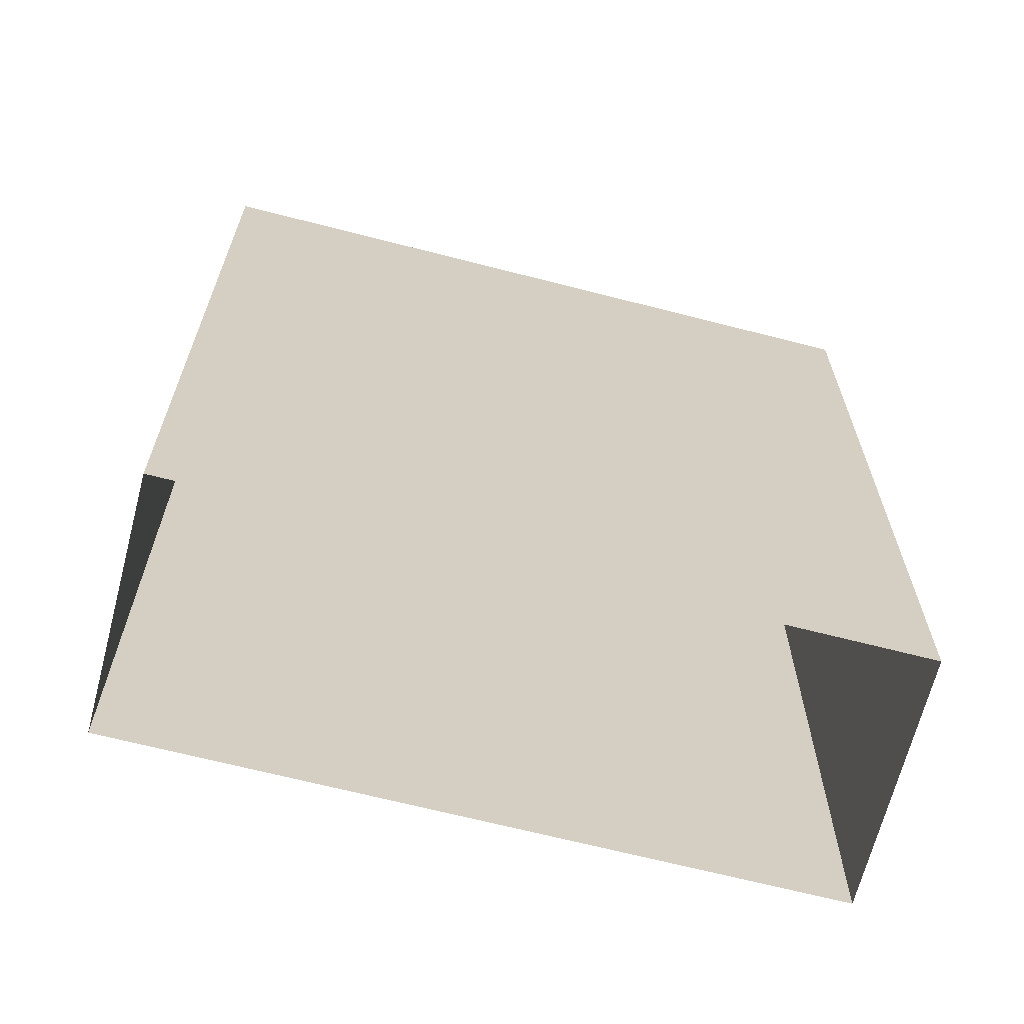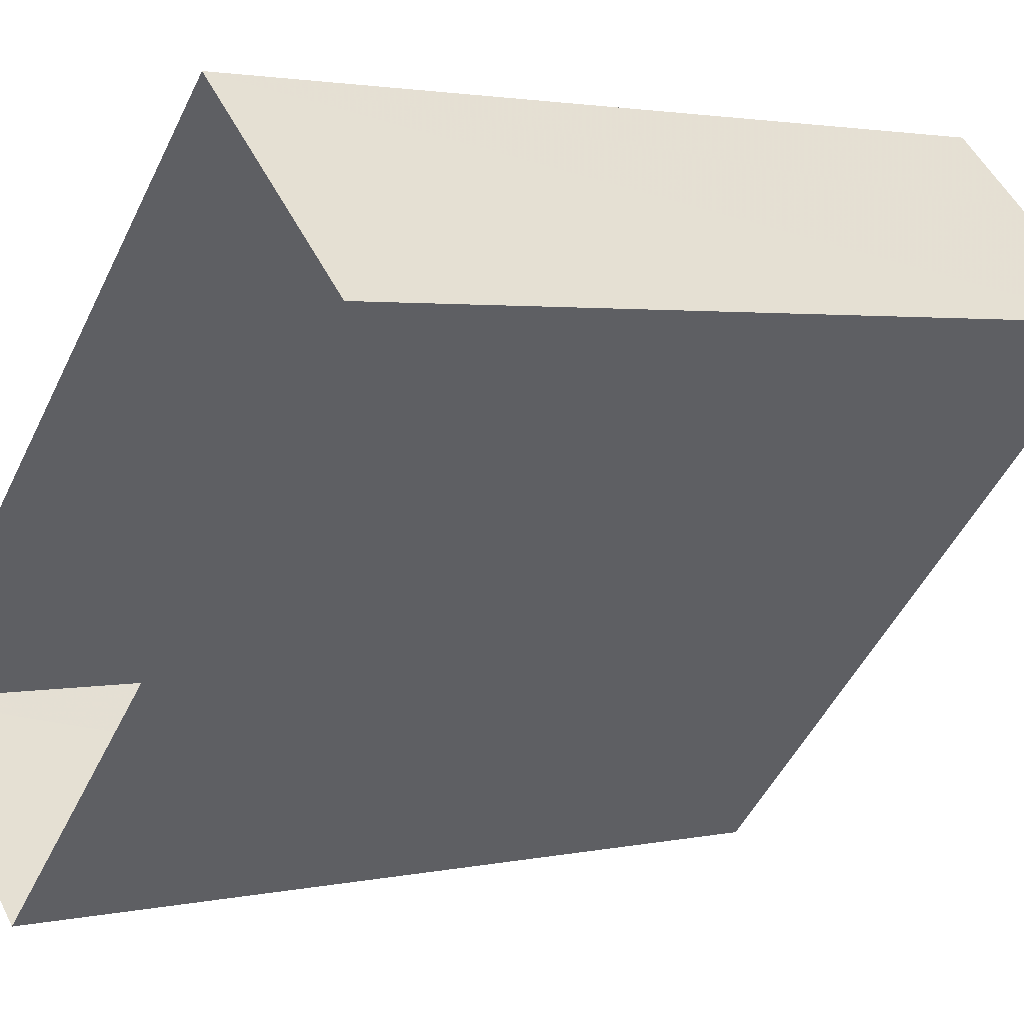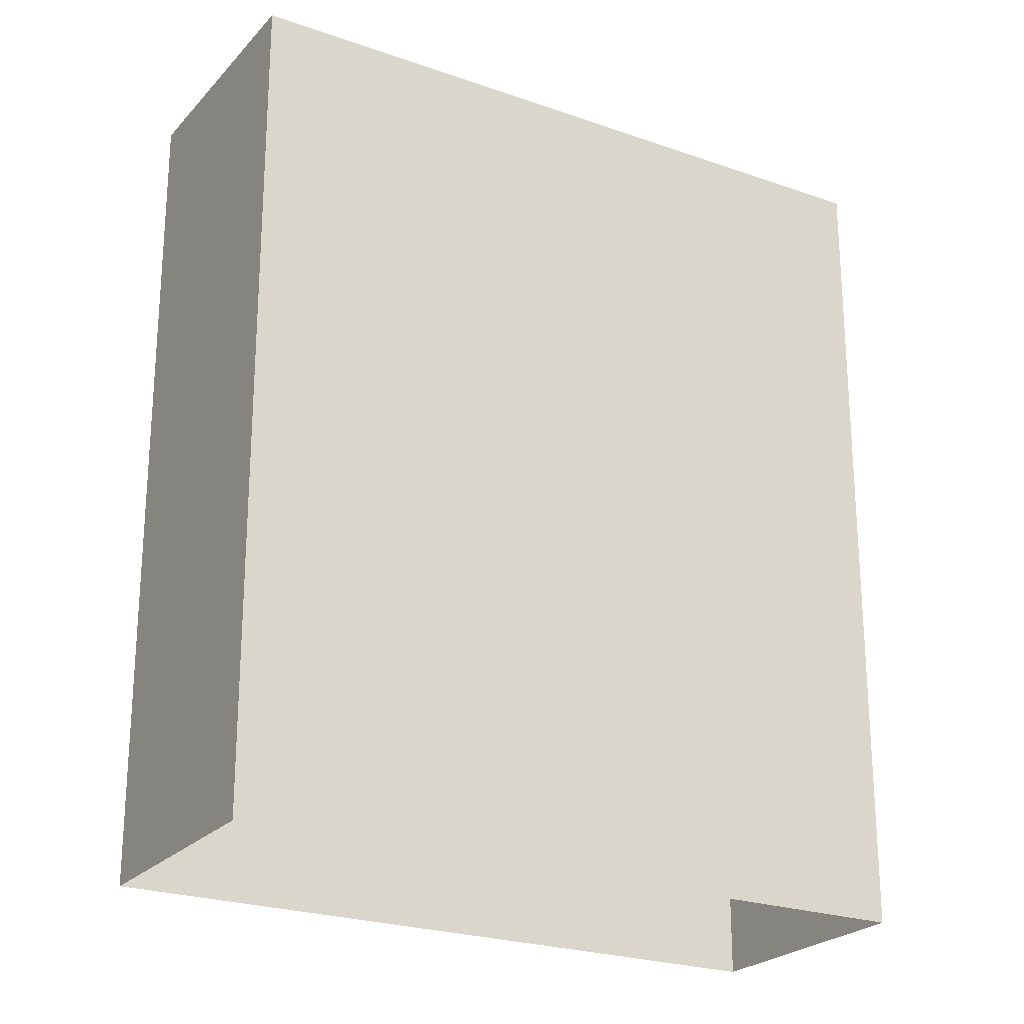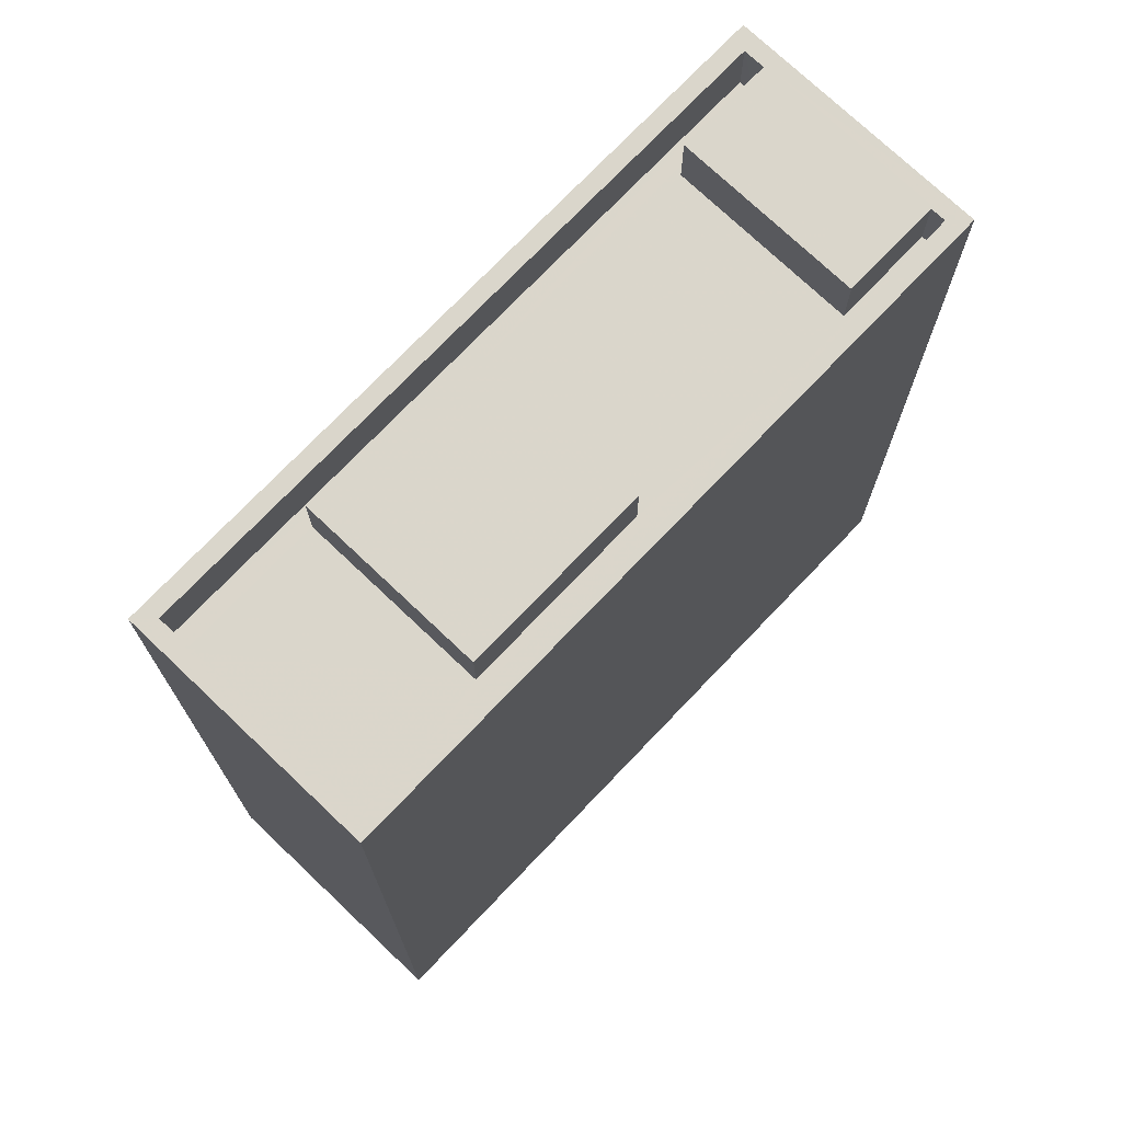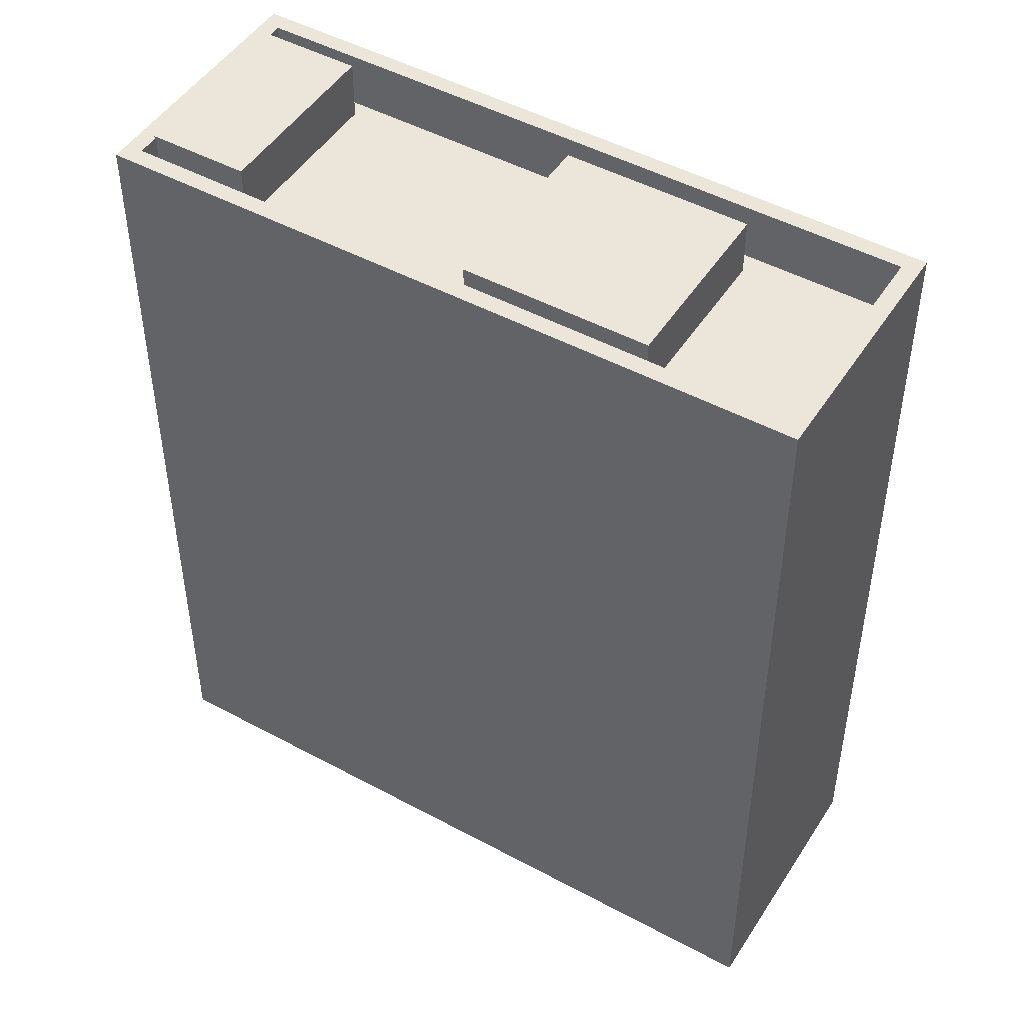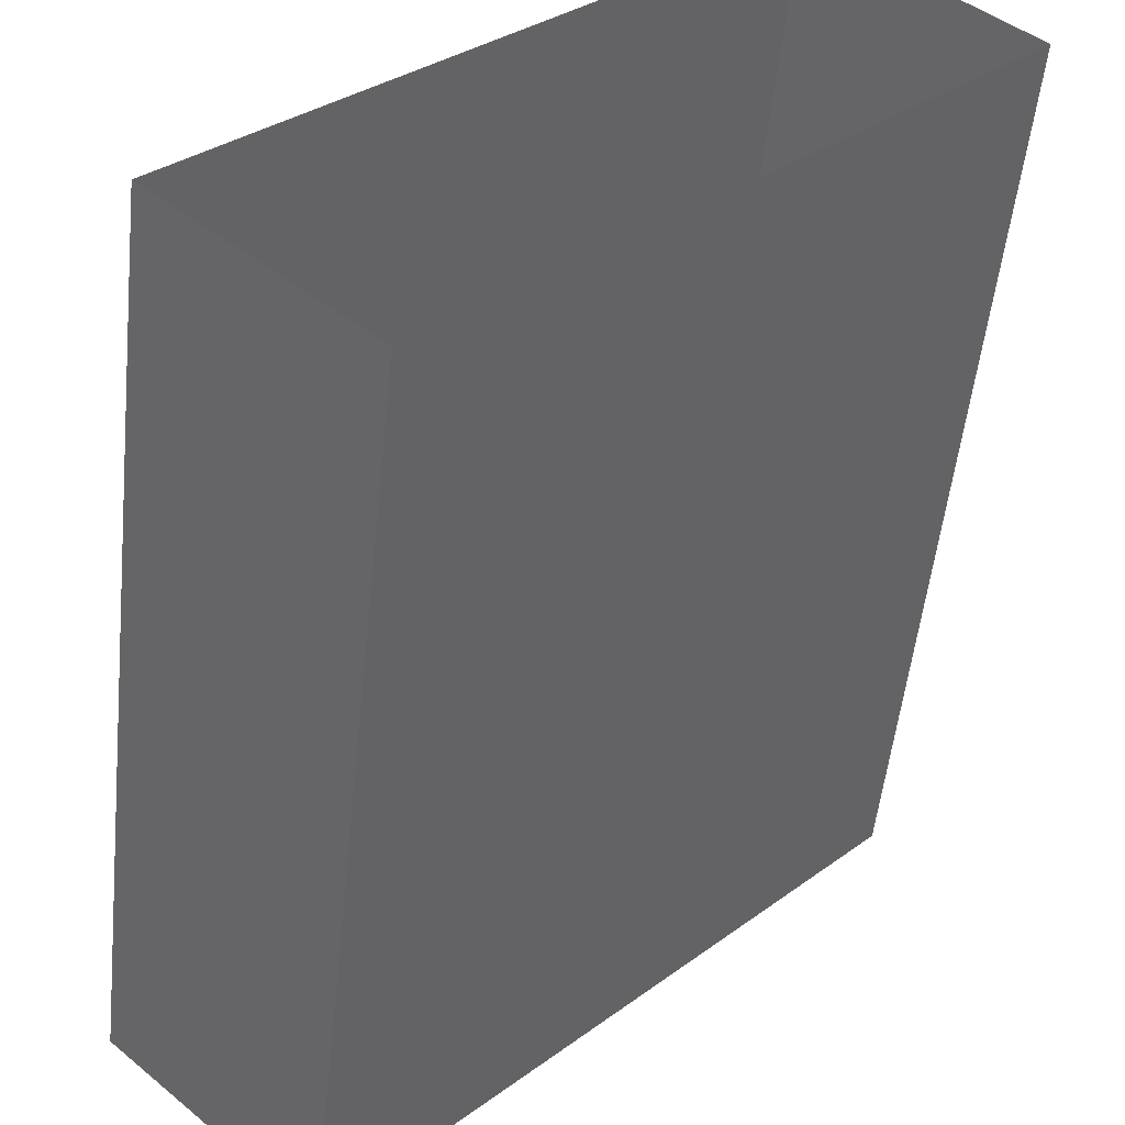
<metadata>
{"format":"obj","ext":"obj","renderer":"f3d","projection":"perspective","resolution":1024,"background":"white","views":[{"elev":-67.0,"azim":-60.7,"up":"+Z"},{"elev":2.2,"azim":-128.4,"up":"+Y"},{"elev":-23.7,"azim":103.1,"up":"+Z"},{"elev":73.7,"azim":-92.6,"up":"+Z"},{"elev":48.0,"azim":165.0,"up":"+Z"},{"elev":-53.0,"azim":173.9,"up":"+Y"}]}
</metadata>
<code>
v -1.151e+04 -3.807e+04 19.02
v -1.152e+04 -3.806e+04 19.02
v -1.151e+04 -3.806e+04 19.02
v -1.151e+04 -3.807e+04 19.02
v -1.151e+04 -3.807e+04 33.76
v -1.151e+04 -3.807e+04 33.76
v -1.151e+04 -3.807e+04 33.76
v -1.151e+04 -3.807e+04 33.76
v -1.151e+04 -3.807e+04 32.73
v -1.151e+04 -3.807e+04 32.73
v -1.151e+04 -3.807e+04 32.73
v -1.151e+04 -3.807e+04 32.73
v -1.151e+04 -3.807e+04 32.73
v -1.151e+04 -3.807e+04 32.73
v -1.151e+04 -3.807e+04 32.73
v -1.152e+04 -3.806e+04 32.73
v -1.151e+04 -3.806e+04 32.73
v -1.152e+04 -3.807e+04 32.73
v -1.151e+04 -3.806e+04 32.73
v -1.151e+04 -3.807e+04 32.73
v -1.151e+04 -3.807e+04 32.73
v -1.151e+04 -3.806e+04 32.73
v -1.151e+04 -3.807e+04 33.73
v -1.151e+04 -3.807e+04 33.73
v -1.151e+04 -3.807e+04 33.73
v -1.151e+04 -3.806e+04 33.73
v -1.151e+04 -3.806e+04 33.73
v -1.152e+04 -3.806e+04 33.73
v -1.151e+04 -3.807e+04 33.73
v -1.151e+04 -3.807e+04 33.73
v -1.152e+04 -3.806e+04 33.73
v -1.151e+04 -3.807e+04 33.73
v -1.151e+04 -3.807e+04 33.73
v -1.151e+04 -3.807e+04 33.73
v -1.152e+04 -3.807e+04 33.72
v -1.151e+04 -3.807e+04 33.72
v -1.151e+04 -3.807e+04 33.72
v -1.151e+04 -3.806e+04 33.72
f 1 2 3
f 1 4 2
f 5 6 7
f 8 5 7
f 9 10 11
f 12 13 14
f 13 15 16
f 17 18 19
f 16 18 17
f 12 11 15
f 10 20 11
f 11 20 15
f 15 18 16
f 15 13 12
f 21 22 20
f 10 21 20
f 17 19 22
f 22 19 20
f 23 24 25
f 26 27 28
f 23 29 30
f 31 26 28
f 29 27 26
f 25 24 32
f 33 29 26
f 34 30 33
f 24 23 30
f 30 29 33
f 28 25 31
f 28 23 25
f 35 36 37
f 38 35 37
f 30 7 6
f 24 30 6
f 12 32 5
f 5 32 6
f 12 14 32
f 6 32 24
f 11 12 5
f 8 11 5
f 9 11 34
f 30 34 7
f 7 34 8
f 34 11 8
f 22 26 17
f 17 31 16
f 17 26 31
f 26 22 21
f 33 26 21
f 21 10 33
f 10 9 34
f 33 10 34
f 14 13 25
f 32 14 25
f 13 31 25
f 13 16 31
f 27 1 3
f 27 29 1
f 1 23 4
f 1 29 23
f 4 23 28
f 2 4 28
f 28 3 2
f 28 27 3
f 20 37 36
f 15 20 36
f 15 36 35
f 18 15 35
f 19 35 38
f 19 18 35
f 20 38 37
f 20 19 38

</code>
